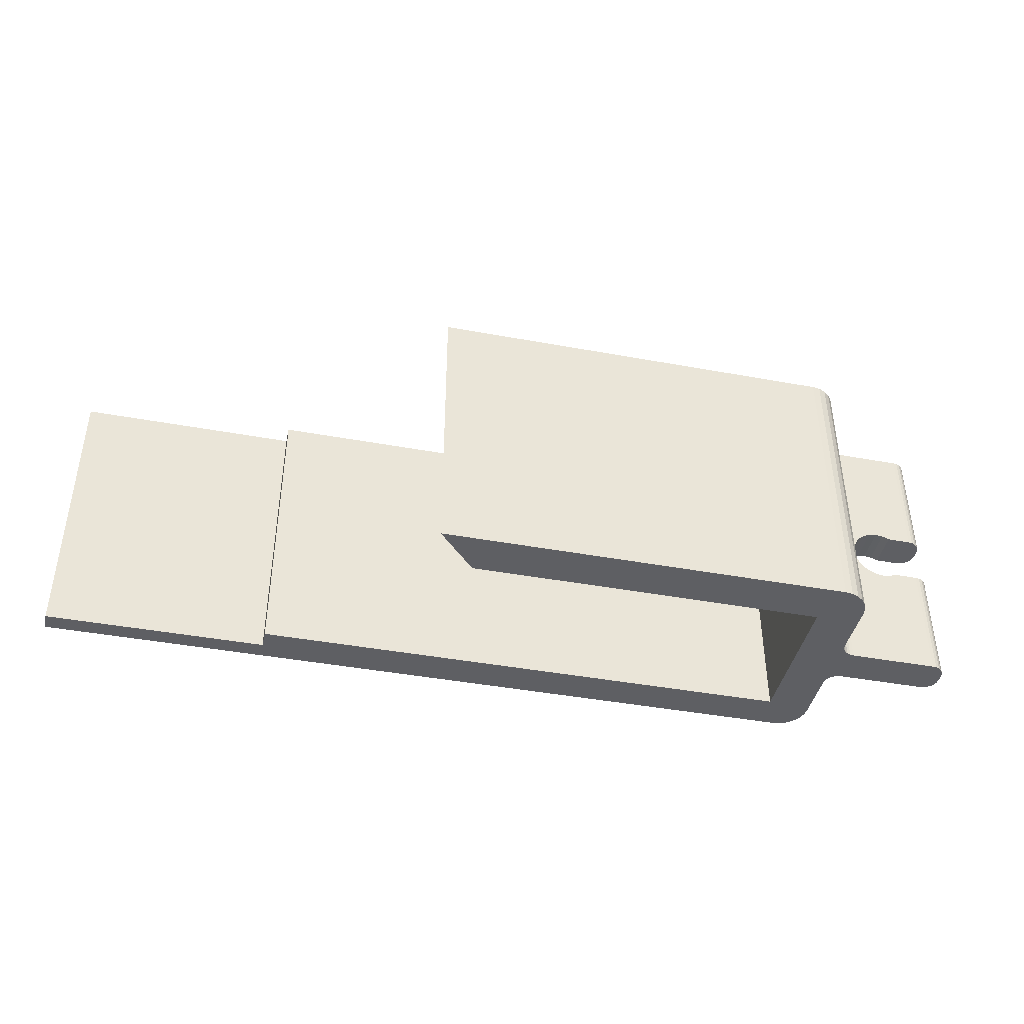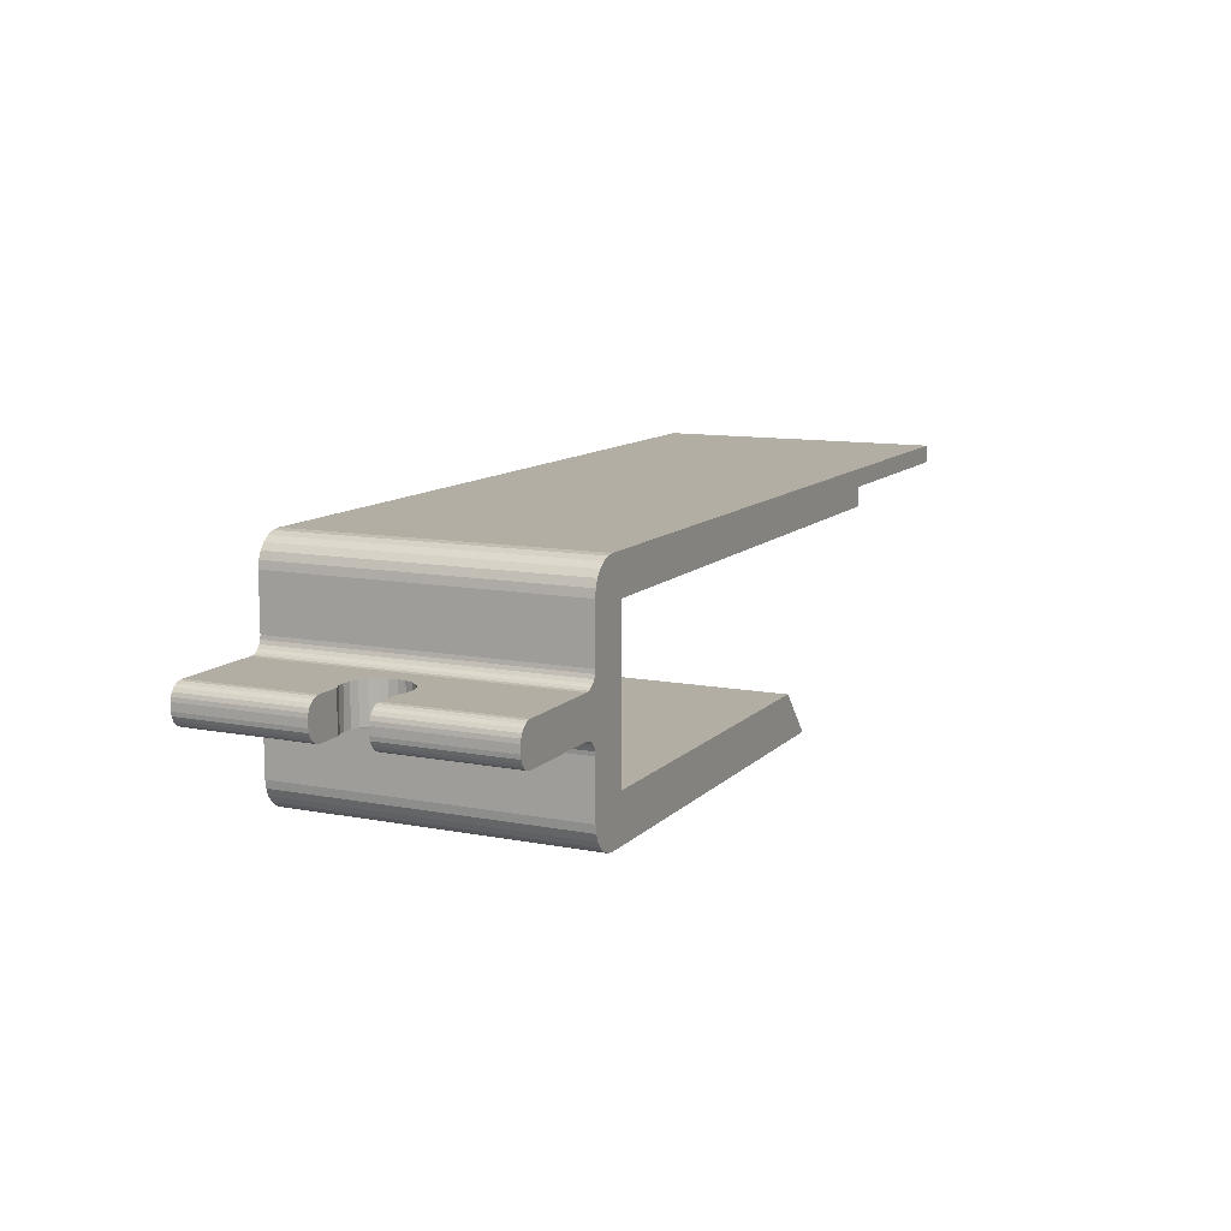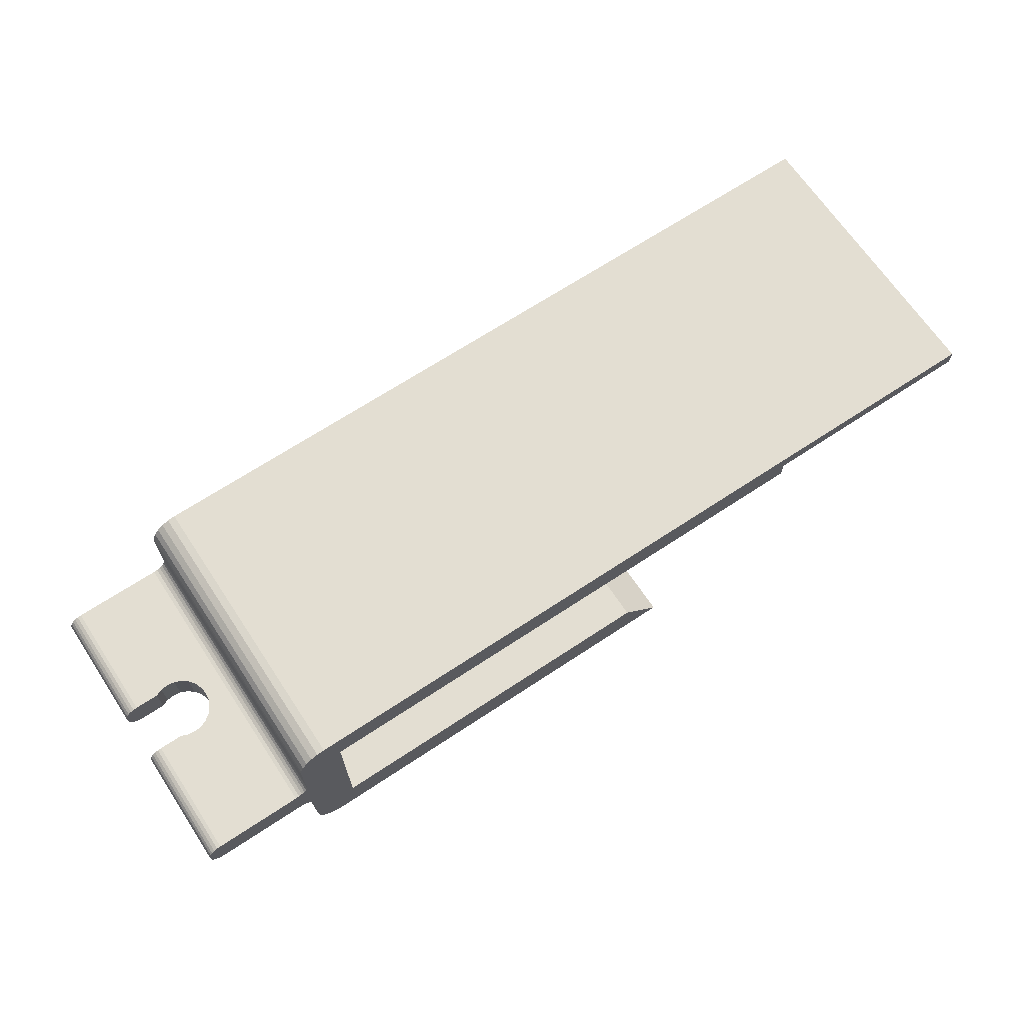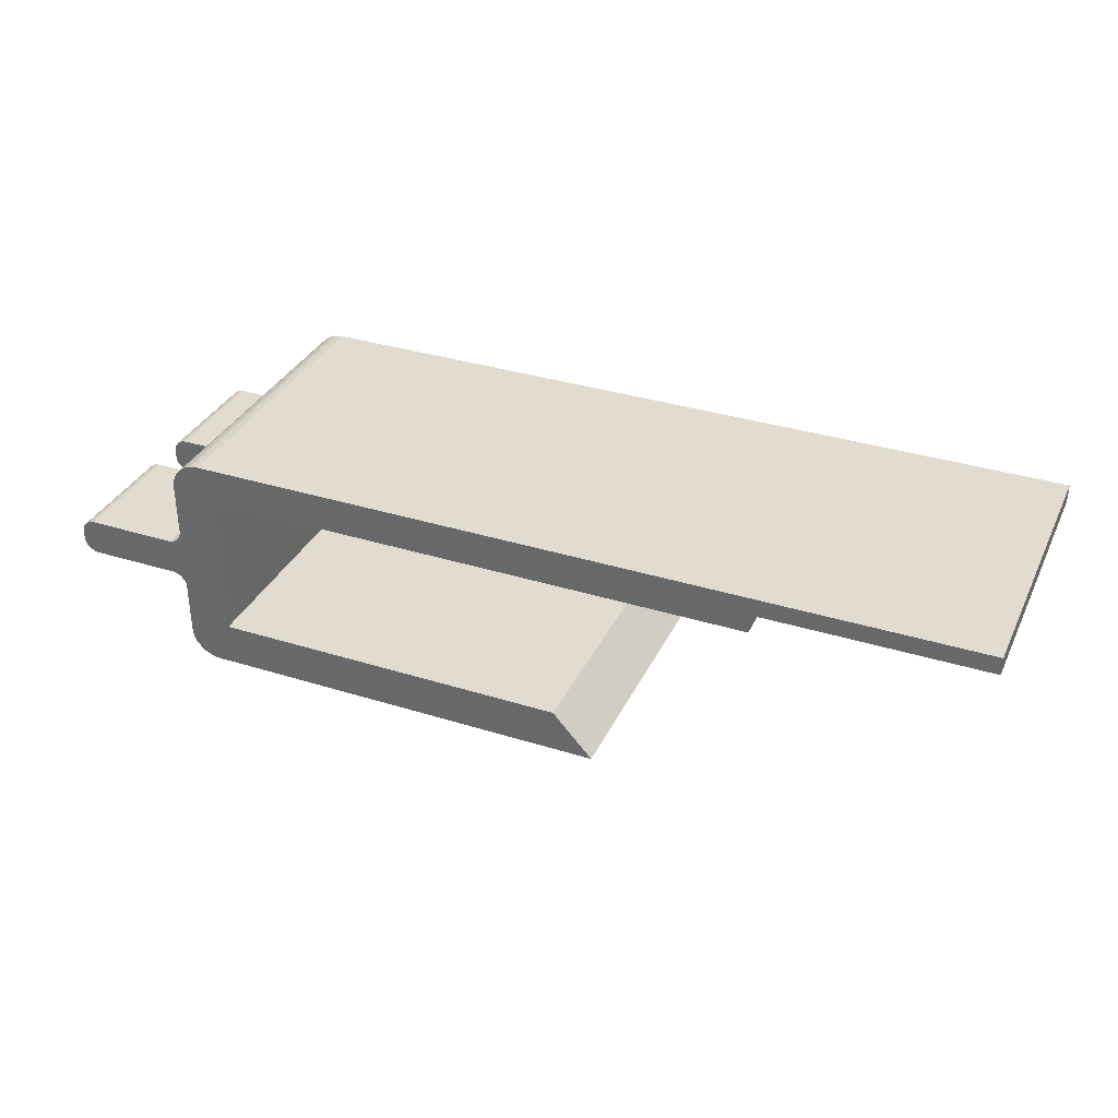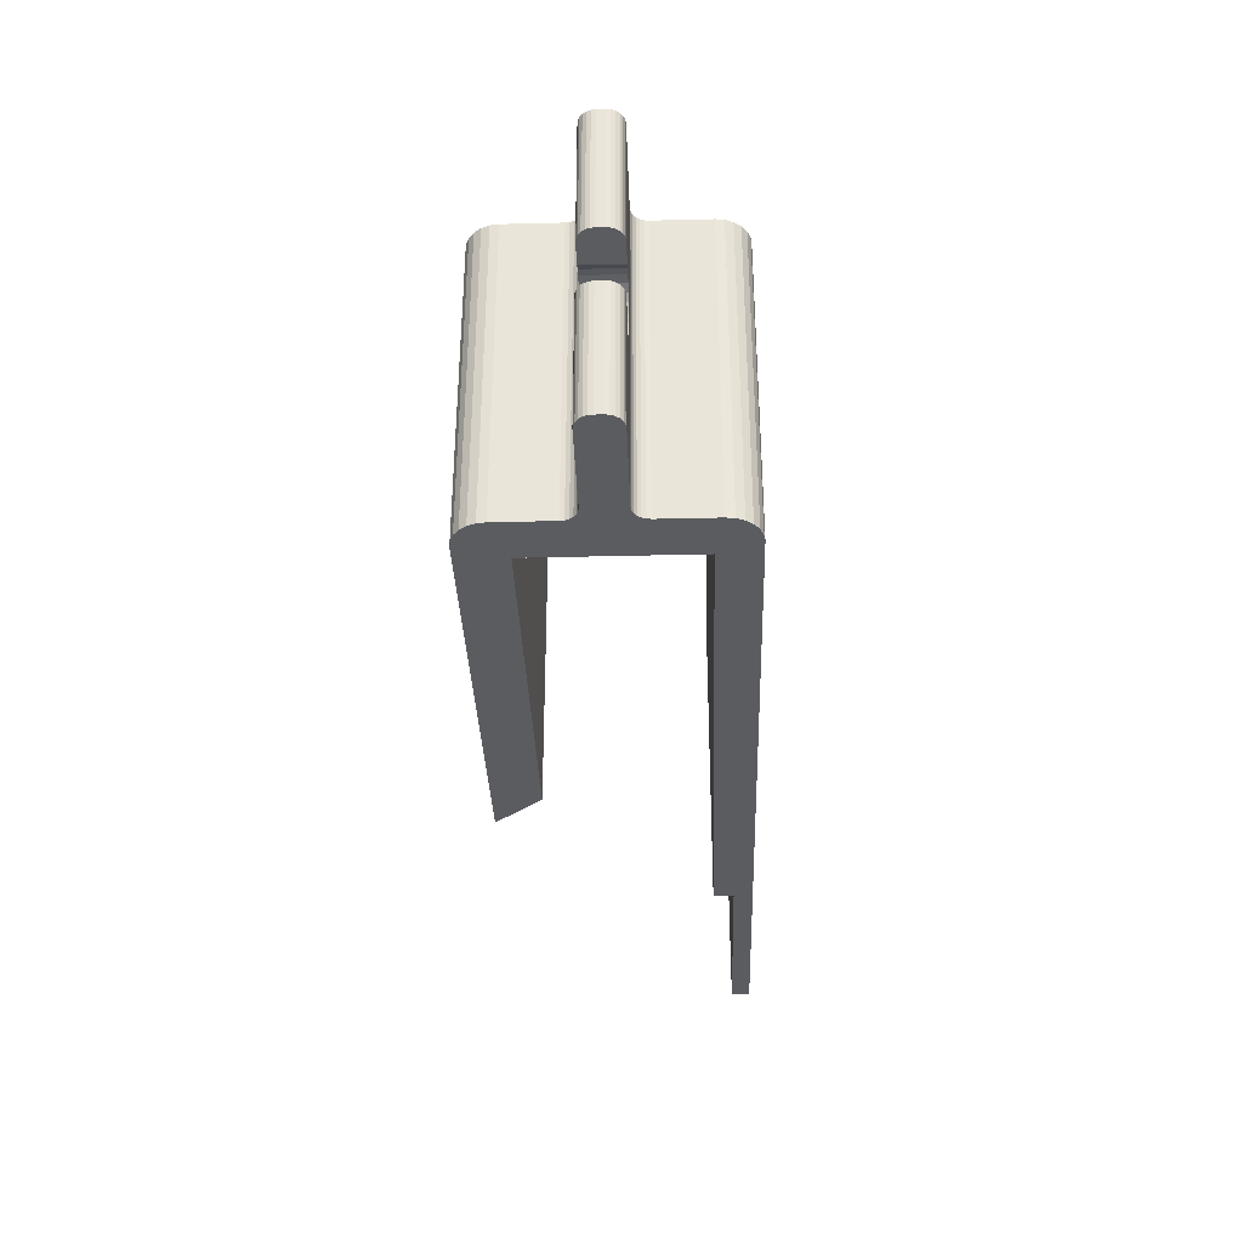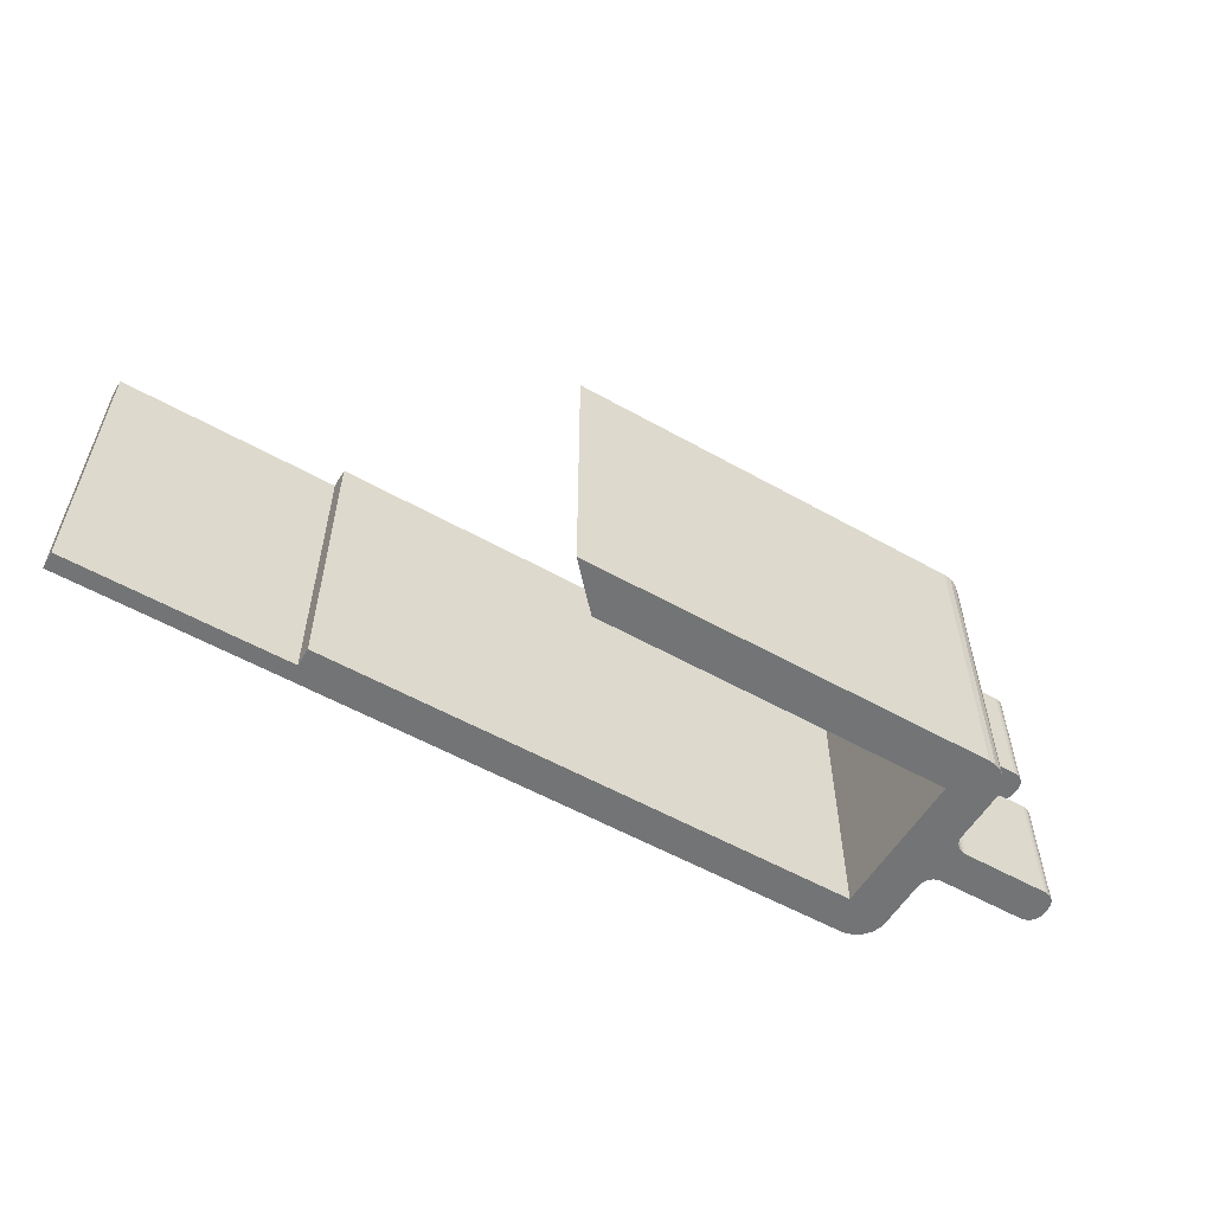
<metadata>
{"format":"obj","ext":"obj","renderer":"f3d","projection":"perspective","resolution":1024,"background":"white","views":[{"elev":-42.0,"azim":-12.5,"up":"+Z"},{"elev":11.0,"azim":115.3,"up":"+Y"},{"elev":67.4,"azim":146.4,"up":"+Y"},{"elev":34.2,"azim":-157.1,"up":"+Y"},{"elev":-34.2,"azim":91.9,"up":"+Z"},{"elev":-56.1,"azim":-30.5,"up":"+Z"}]}
</metadata>
<code>
o Fillet004
v 0.134 18.95 0
v 0.134 15.45 0
v 0.03407 15.21 0
v 0.03407 19.19 0
v -3 12.4 0
v 7.966 16.69 0
v 7.866 16.45 0
v 7.707 16.24 0
v 8 16.95 0
v 7 15.95 0
v 7.5 16.08 0
v 7.259 15.98 0
v 8 17.45 0
v -3 22.5 0
v -0 19.45 0
v 0 23 0
v -0.06815 23.52 0
v -0.2679 24 0
v 7.707 18.16 0
v 7.866 17.95 0
v 7.966 17.71 0
v -0.5858 24.41 0
v -1 24.73 0
v -1.482 24.93 0
v -2 25 0
v -27.29 12.4 0
v -2 9.4 0
v -30 9.4 0
v 7.259 18.42 0
v 7.5 18.32 0
v -55 25 0
v -40 23.8 0
v -55 23.8 0
v -40 22.5 0
v 7 18.45 0
v -0 14.95 0
v 0 11.4 0
v -1.482 9.468 0
v -1 9.668 0
v -0.5858 9.986 0
v -0.2679 10.4 0
v -0.06815 10.88 0
v 1 18.45 0
v 1 15.95 0
v 0.7412 15.92 0
v 0.7412 18.48 0
v 0.5 18.58 0
v 0.5 15.82 0
v 0.2929 15.66 0
v 0.2929 18.74 0
v 3.405 18.45 11.72
v 2.997 18.45 11.4
v 1 18.45 20
v 2.684 18.45 10.99
v 3.881 18.45 11.93
v 2.488 18.45 10.51
v 4.393 18.45 12
v 7 18.45 20
v 4.907 18.45 11.94
v 7 18.45 11.75
v 5.389 18.45 11.75
v 7 18.45 8.25
v 4.907 18.45 8.06
v 5.389 18.45 8.25
v 2.421 18.45 10
v 2.488 18.45 9.487
v 2.684 18.45 9.008
v 2.997 18.45 8.595
v 3.405 18.45 8.277
v 3.881 18.45 8.074
v 4.393 18.45 8
v 7.259 18.42 8.25
v 7.5 18.32 8.25
v 7.707 18.16 8.25
v 7.866 17.95 8.25
v 7.966 17.71 8.25
v 8 17.45 8.25
v 0.7412 18.48 20
v 0.5 18.58 20
v 0.2929 18.74 20
v 0.134 18.95 20
v 0.03407 19.19 20
v -0 19.45 20
v 8 16.95 8.25
v 0 23 20
v 7.966 16.69 8.25
v 7.866 16.45 8.25
v 7.707 16.24 8.25
v 7.5 16.08 8.25
v 7.259 15.98 8.25
v 7 15.95 8.25
v -0.06815 23.52 20
v -0.2679 24 20
v -0.5858 24.41 20
v -1 24.73 20
v -1.482 24.93 20
v -2 25 20
v 4.907 15.95 11.94
v 7 15.95 11.75
v 7 15.95 20
v 5.389 15.95 11.75
v 4.393 15.95 12
v 1 15.95 20
v 3.881 15.95 11.93
v 3.405 15.95 11.72
v 2.997 15.95 11.4
v 2.684 15.95 10.99
v 2.488 15.95 10.51
v 4.907 15.95 8.06
v 5.389 15.95 8.25
v 4.393 15.95 8
v 2.488 15.95 9.487
v 2.421 15.95 10
v 2.684 15.95 9.008
v 2.997 15.95 8.595
v 3.405 15.95 8.277
v 3.881 15.95 8.074
v -55 25 20
v 0.7412 15.92 20
v 0.5 15.82 20
v 0.2929 15.66 20
v 0.134 15.45 20
v 0.03407 15.21 20
v -0 14.95 20
v -55 23.8 20
v 0 11.4 20
v -40 23.8 20
v -1.482 9.468 20
v -2 9.4 20
v -1 9.668 20
v -0.5858 9.986 20
v -0.2679 10.4 20
v -0.06815 10.88 20
v -40 22.5 20
v -30 9.4 20
v -3 22.5 20
v -27.29 12.4 20
v -3 12.4 20
v 7.707 16.24 20
v 7.866 16.45 20
v 7.966 16.69 20
v 7.259 15.98 20
v 7.5 16.08 20
v 8 16.95 20
v 8 17.45 20
v 7.966 17.71 20
v 7.866 17.95 20
v 7.707 18.16 20
v 7.5 18.32 20
v 7.259 18.42 20
v 7.259 18.42 11.75
v 7.5 18.32 11.75
v 7.707 18.16 11.75
v 7.866 17.95 11.75
v 7.966 17.71 11.75
v 8 17.45 11.75
v 8 16.95 11.75
v 7.966 16.69 11.75
v 7.866 16.45 11.75
v 7.707 16.24 11.75
v 7.5 16.08 11.75
v 7.259 15.98 11.75
f 1 2 3
f 4 3 5
f 4 1 3
f 6 7 8
f 9 6 8
f 10 8 11
f 10 11 12
f 10 9 8
f 13 9 10
f 14 15 4
f 14 16 15
f 14 4 5
f 14 17 16
f 14 18 17
f 19 20 21
f 14 22 18
f 19 21 13
f 23 22 14
f 24 23 14
f 25 24 14
f 26 27 28
f 26 5 27
f 29 30 19
f 31 32 33
f 29 19 13
f 31 25 32
f 14 34 32
f 14 32 25
f 35 13 10
f 35 29 13
f 5 3 36
f 5 36 37
f 5 38 27
f 5 39 38
f 5 40 39
f 5 41 40
f 5 42 41
f 5 37 42
f 43 10 44
f 43 44 45
f 43 35 10
f 46 43 45
f 47 46 45
f 47 45 48
f 47 48 49
f 50 49 2
f 50 47 49
f 1 50 2
f 51 52 53
f 54 53 52
f 55 51 53
f 56 53 54
f 57 53 58
f 57 55 53
f 59 57 58
f 60 61 59
f 60 59 58
f 62 63 64
f 43 65 66
f 43 66 67
f 43 67 68
f 43 68 69
f 43 69 70
f 43 70 71
f 35 71 63
f 35 43 71
f 35 63 62
f 43 53 65
f 65 53 56
f 29 35 62
f 30 29 72
f 29 62 72
f 30 72 73
f 19 30 74
f 20 19 74
f 30 73 74
f 20 74 75
f 21 20 76
f 20 75 76
f 13 21 77
f 21 76 77
f 78 43 46
f 78 53 43
f 79 46 47
f 79 78 46
f 80 47 50
f 80 50 1
f 80 79 47
f 81 80 1
f 82 1 4
f 82 81 1
f 83 4 15
f 83 82 4
f 9 13 77
f 9 77 84
f 15 16 85
f 15 85 83
f 6 9 84
f 7 6 86
f 6 84 86
f 7 86 87
f 8 7 88
f 11 8 88
f 7 87 88
f 11 88 89
f 12 11 90
f 11 89 90
f 10 12 91
f 12 90 91
f 92 16 17
f 92 85 16
f 93 17 18
f 93 92 17
f 94 18 22
f 94 93 18
f 95 22 23
f 95 23 24
f 95 94 22
f 96 24 25
f 96 95 24
f 97 96 25
f 98 99 100
f 98 101 99
f 102 100 103
f 102 98 100
f 104 102 103
f 105 104 103
f 106 105 103
f 107 106 103
f 108 107 103
f 109 91 110
f 10 109 111
f 10 91 109
f 44 112 113
f 44 114 112
f 44 115 114
f 44 116 115
f 44 117 116
f 44 111 117
f 44 10 111
f 103 44 113
f 103 113 108
f 97 25 31
f 118 97 31
f 45 44 103
f 45 103 119
f 48 45 120
f 45 119 120
f 49 48 121
f 48 120 121
f 2 49 122
f 3 2 122
f 49 121 122
f 3 122 123
f 36 3 124
f 3 123 124
f 125 118 31
f 125 31 33
f 37 36 124
f 37 124 126
f 125 33 32
f 127 125 32
f 128 27 38
f 128 129 27
f 130 38 39
f 130 128 38
f 131 39 40
f 131 40 41
f 131 130 39
f 132 131 41
f 133 41 42
f 133 132 41
f 126 42 37
f 126 133 42
f 127 32 34
f 134 127 34
f 135 28 27
f 129 135 27
f 134 34 136
f 136 34 14
f 135 137 26
f 135 26 28
f 138 136 14
f 138 14 5
f 138 5 26
f 137 138 26
f 72 62 73
f 62 64 110
f 74 73 75
f 73 62 76
f 75 73 76
f 76 62 77
f 84 77 91
f 62 110 91
f 77 62 91
f 84 91 86
f 91 90 89
f 87 86 88
f 91 89 88
f 86 91 88
f 138 123 82
f 123 81 82
f 139 140 141
f 142 143 144
f 143 139 144
f 139 141 144
f 142 144 100
f 100 144 145
f 82 83 136
f 83 85 136
f 138 82 136
f 85 92 136
f 92 93 136
f 146 147 148
f 93 94 136
f 145 146 148
f 136 94 95
f 136 95 96
f 136 96 97
f 135 129 137
f 129 138 137
f 148 149 150
f 125 127 118
f 145 148 150
f 127 97 118
f 127 134 136
f 97 127 136
f 100 145 58
f 145 150 58
f 124 123 138
f 126 124 138
f 129 128 138
f 128 130 138
f 130 131 138
f 131 132 138
f 132 133 138
f 133 126 138
f 103 100 53
f 119 103 53
f 100 58 53
f 119 53 78
f 119 78 79
f 120 119 79
f 121 120 79
f 122 121 80
f 121 79 80
f 122 80 81
f 123 122 81
f 59 61 98
f 61 101 98
f 57 59 102
f 55 57 102
f 59 98 102
f 51 55 104
f 55 102 104
f 52 51 105
f 51 104 105
f 54 52 106
f 52 105 106
f 54 106 107
f 56 54 108
f 54 107 108
f 65 56 113
f 66 65 113
f 56 108 113
f 66 113 112
f 67 66 114
f 68 67 114
f 66 112 114
f 68 114 115
f 69 68 116
f 70 69 116
f 68 115 116
f 71 70 117
f 70 116 117
f 63 71 111
f 71 117 111
f 64 63 109
f 63 111 109
f 64 109 110
f 151 60 58
f 151 58 150
f 152 151 149
f 151 150 149
f 153 152 148
f 152 149 148
f 154 153 147
f 153 148 147
f 155 154 146
f 156 155 146
f 154 147 146
f 156 146 145
f 153 154 152
f 154 155 156
f 152 154 156
f 151 152 60
f 152 156 60
f 60 156 157
f 157 158 159
f 157 159 160
f 161 162 99
f 160 161 99
f 60 157 99
f 157 160 99
f 61 60 101
f 60 99 101
f 100 99 162
f 142 100 162
f 143 162 161
f 143 142 162
f 139 161 160
f 139 143 161
f 140 160 159
f 140 139 160
f 141 159 158
f 141 140 159
f 144 158 157
f 144 141 158
f 156 145 144
f 157 156 144

</code>
